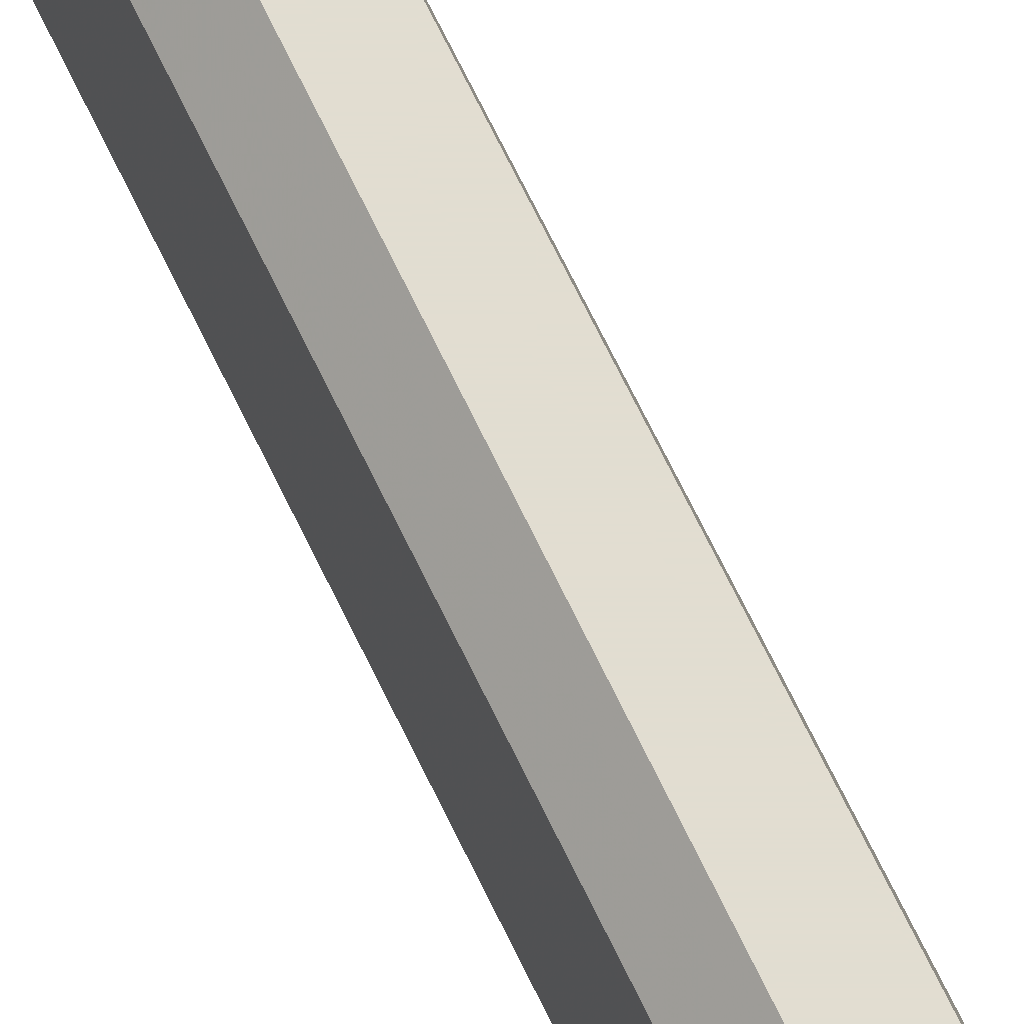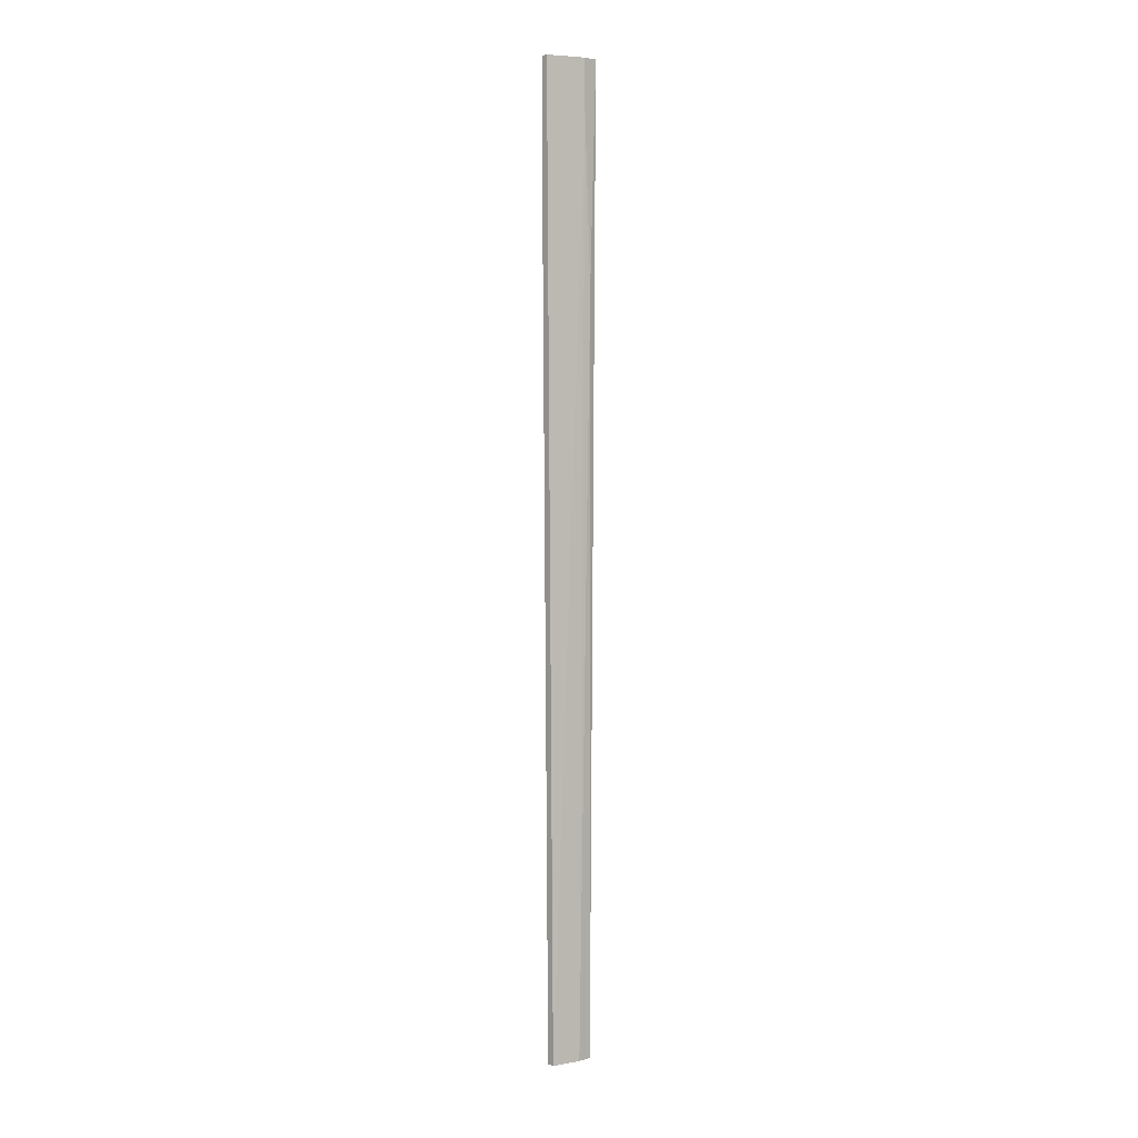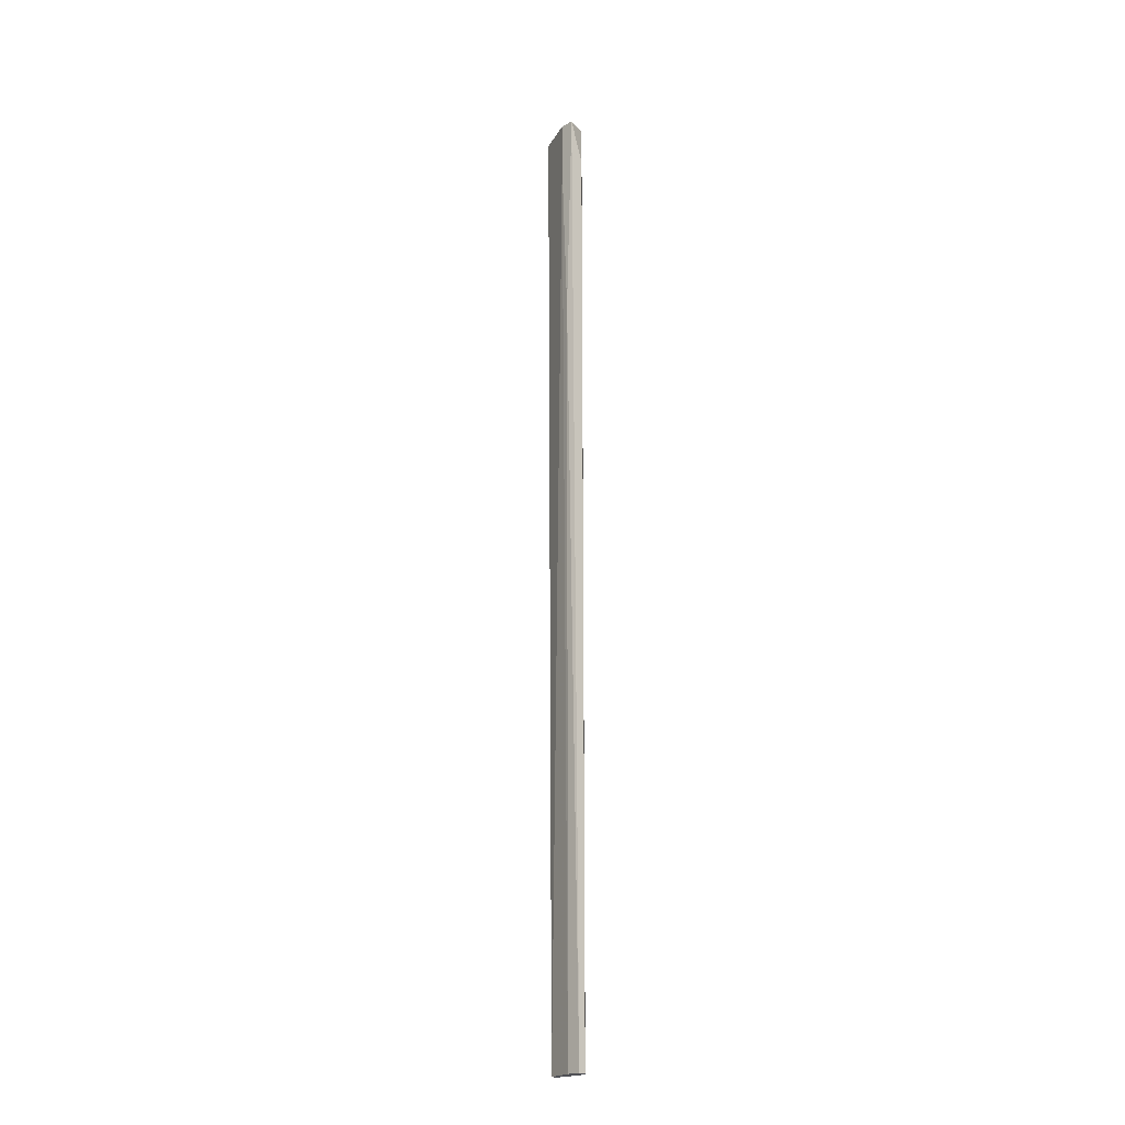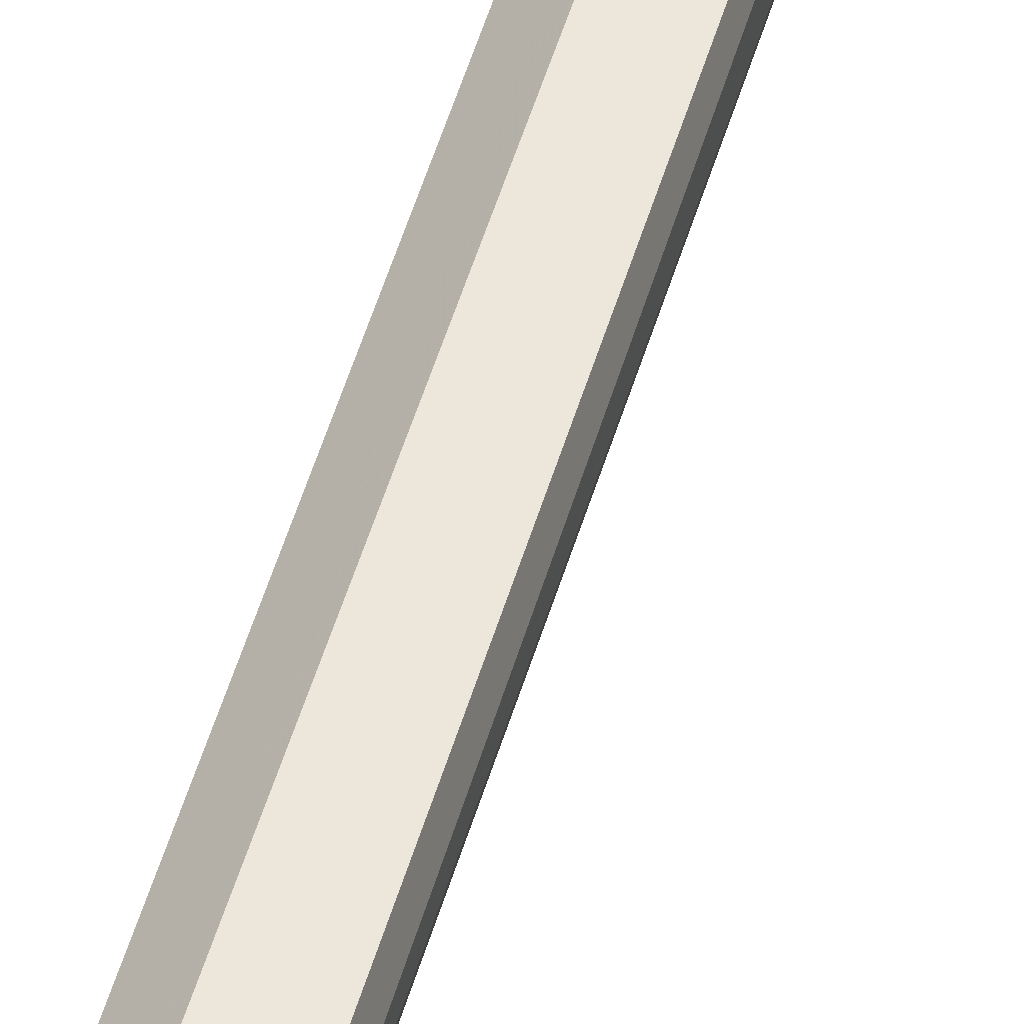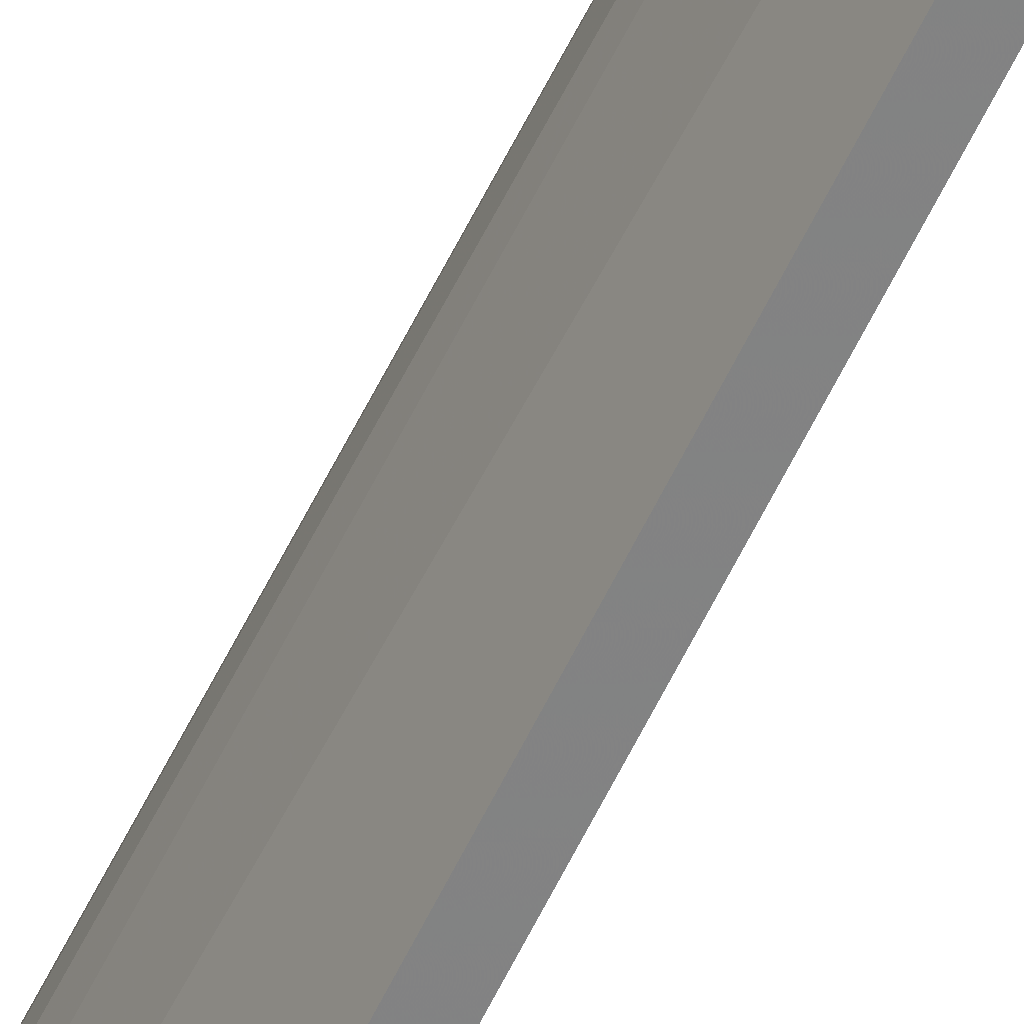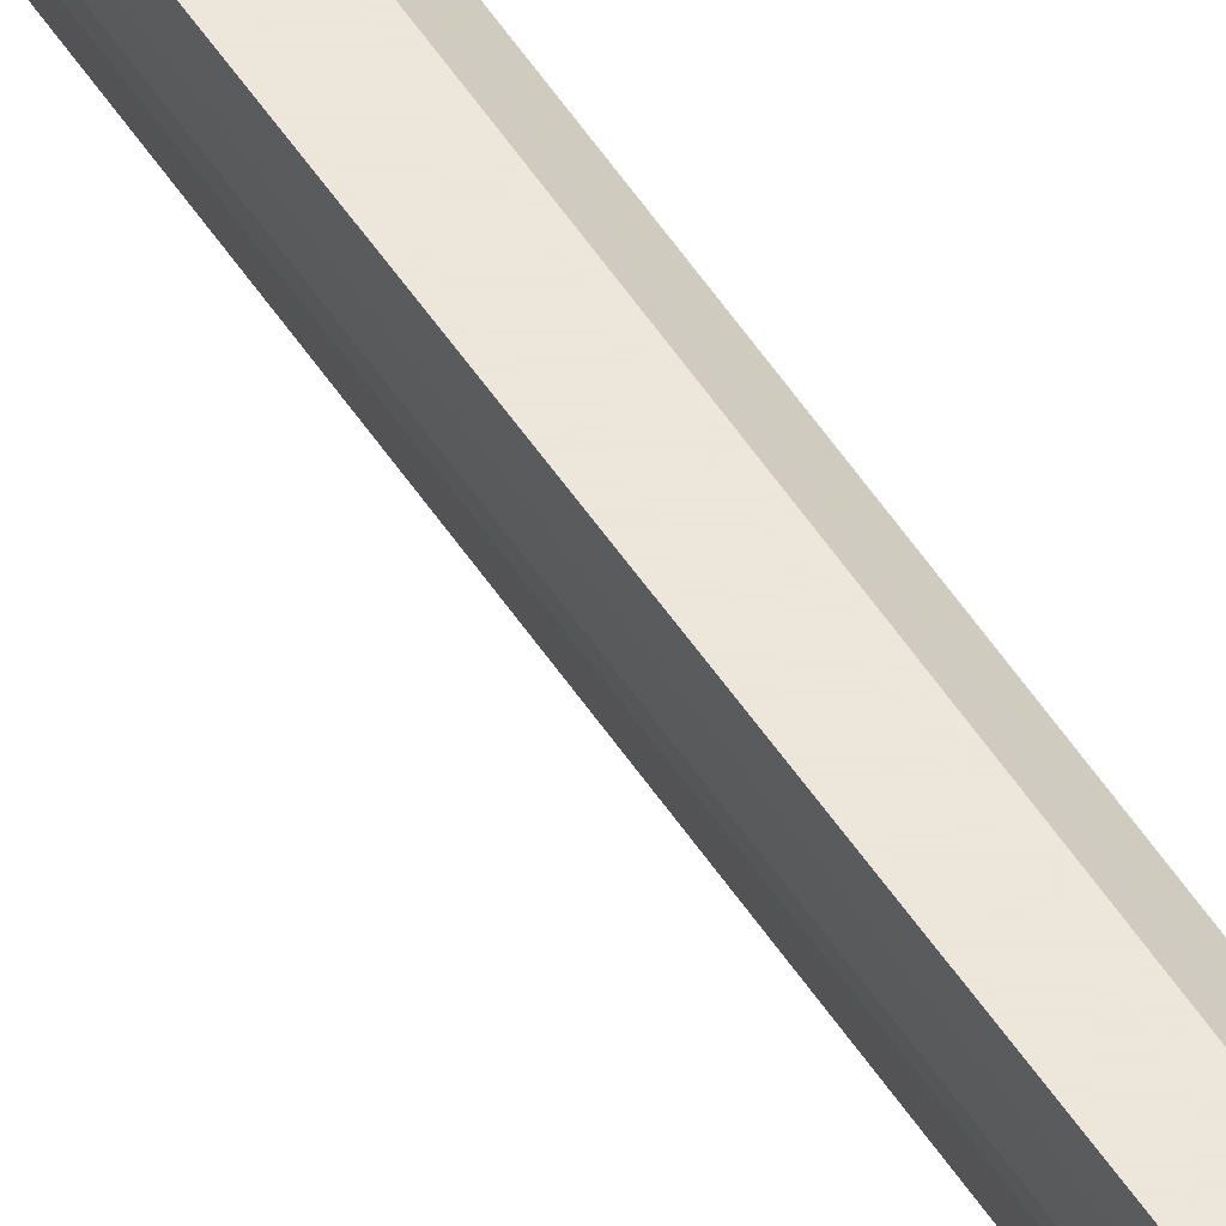
<metadata>
{"format":"obj","ext":"obj","renderer":"f3d","projection":"perspective","resolution":1024,"background":"white","views":[{"elev":68.6,"azim":-25.5,"up":"+Y"},{"elev":3.9,"azim":45.8,"up":"+Z"},{"elev":-20.5,"azim":136.4,"up":"+Z"},{"elev":53.1,"azim":16.9,"up":"+Y"},{"elev":-60.5,"azim":154.3,"up":"+Y"},{"elev":54.1,"azim":147.5,"up":"+Y"}]}
</metadata>
<code>
v -0.8897 0.4135 0.1299
v -0.8919 0.398 0.1785
v -0.8897 0.398 0.1785
v -0.8919 0.4003 -0.1019
v -0.8853 0.4113 0.1299
v -0.8919 0.4113 -0.1019
v -0.8875 0.4135 -0.1019
v -0.8897 0.4003 -0.1019
v -0.8919 0.4113 0.1962
v -0.8853 0.4135 0.1962
v -0.8853 0.4091 0.1962
v -0.8875 0.4091 -0.1019
v -0.8919 0.398 0.1962
v -0.8897 0.4135 -0.1019
v -0.8853 0.4091 0.1807
v -0.8897 0.4135 0.1829
v -0.8897 0.398 0.1962
f 11 13 17
f 3 2 4
f 4 2 6
f 4 6 7
f 3 4 8
f 4 7 8
f 6 2 9
f 1 6 9
f 7 1 10
f 5 7 10
f 10 9 11
f 5 10 11
f 7 5 12
f 8 7 12
f 2 3 13
f 9 2 13
f 11 9 13
f 6 1 14
f 1 7 14
f 7 6 14
f 3 8 15
f 11 3 15
f 5 11 15
f 12 5 15
f 8 12 15
f 1 9 16
f 10 1 16
f 9 10 16
f 3 11 17
f 13 3 17

</code>
